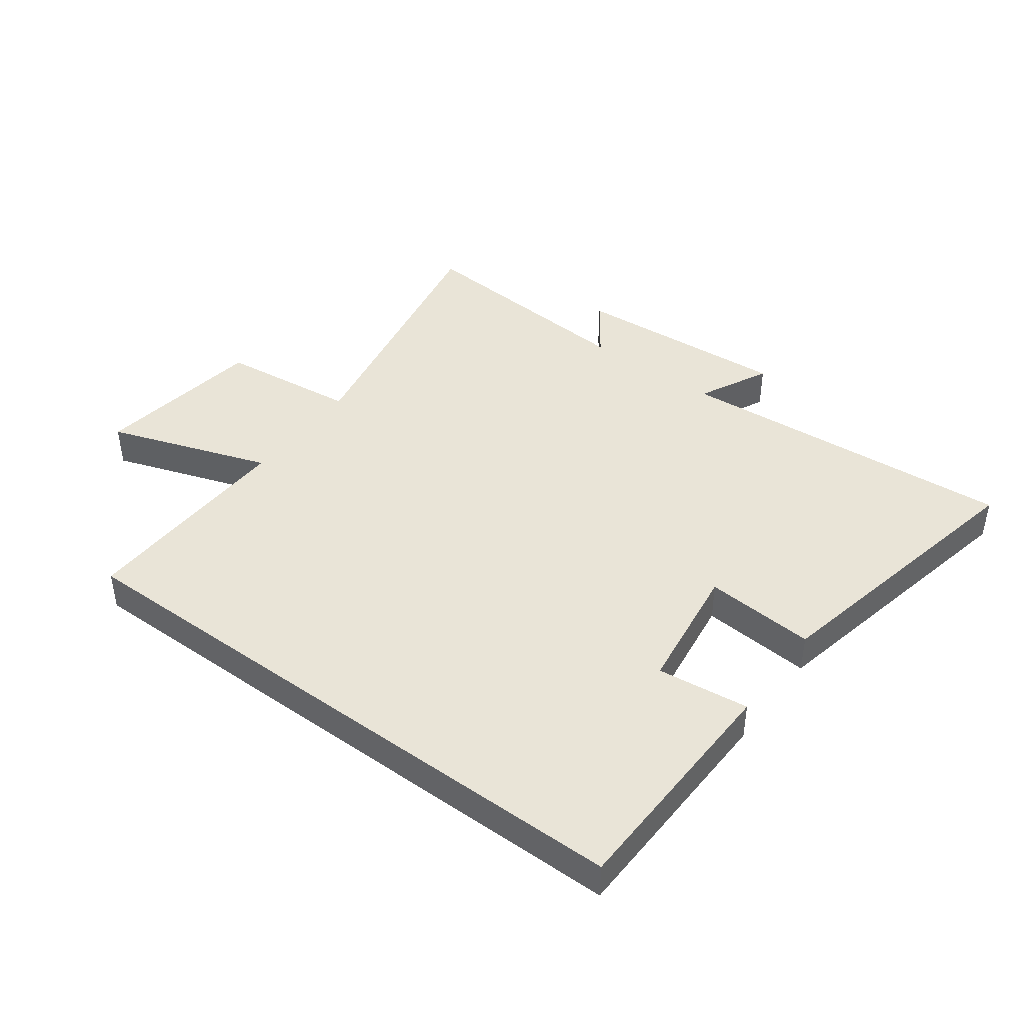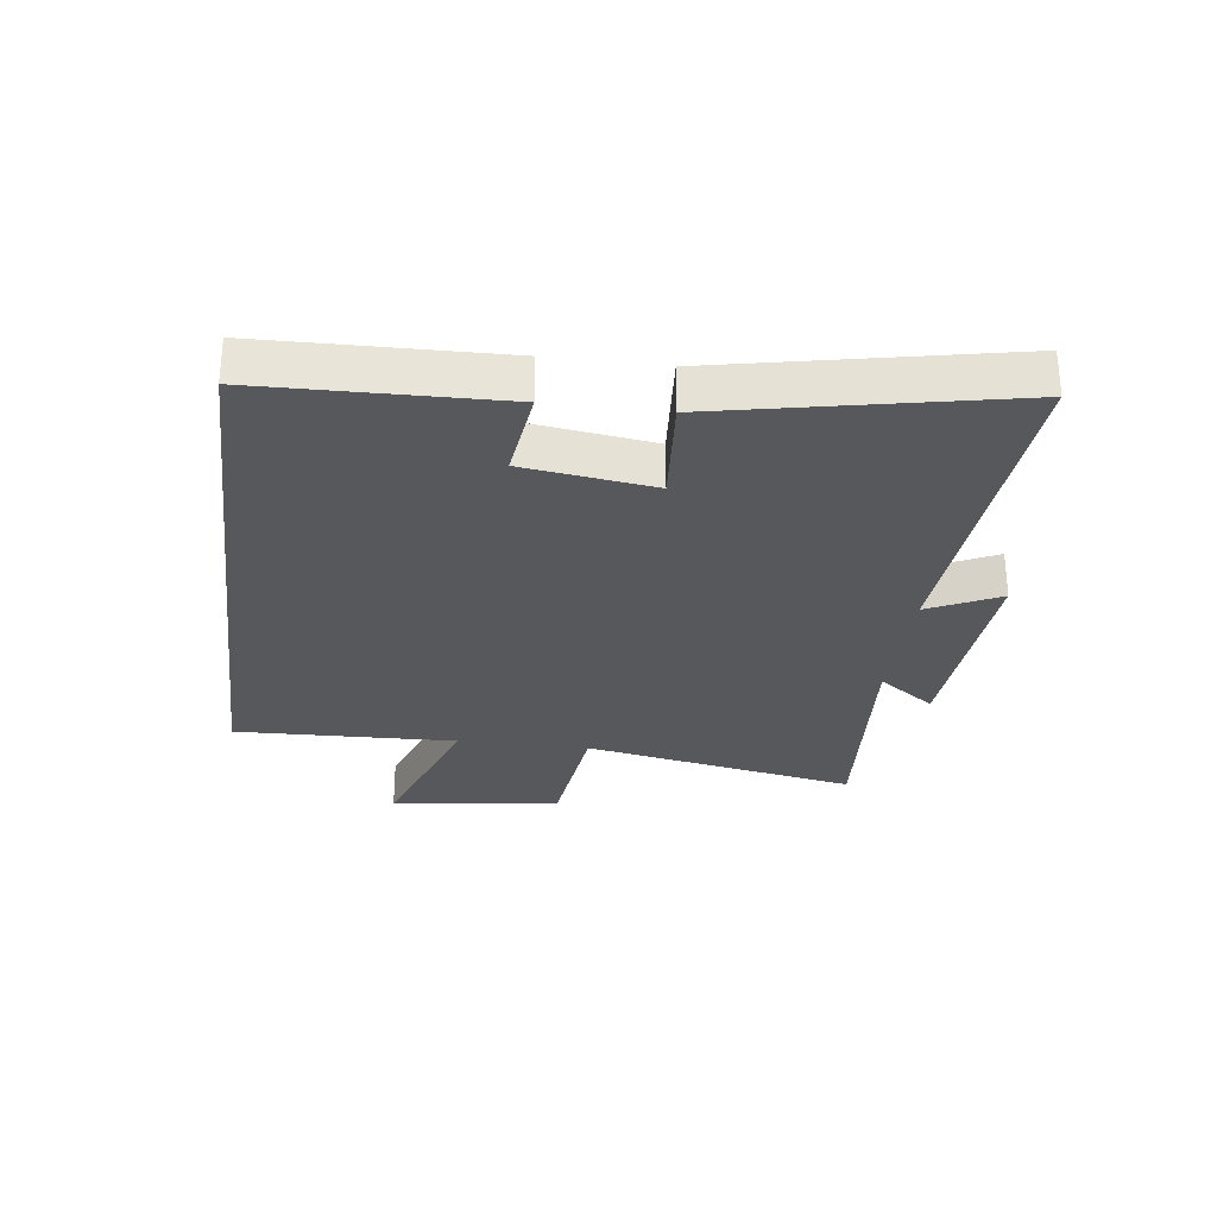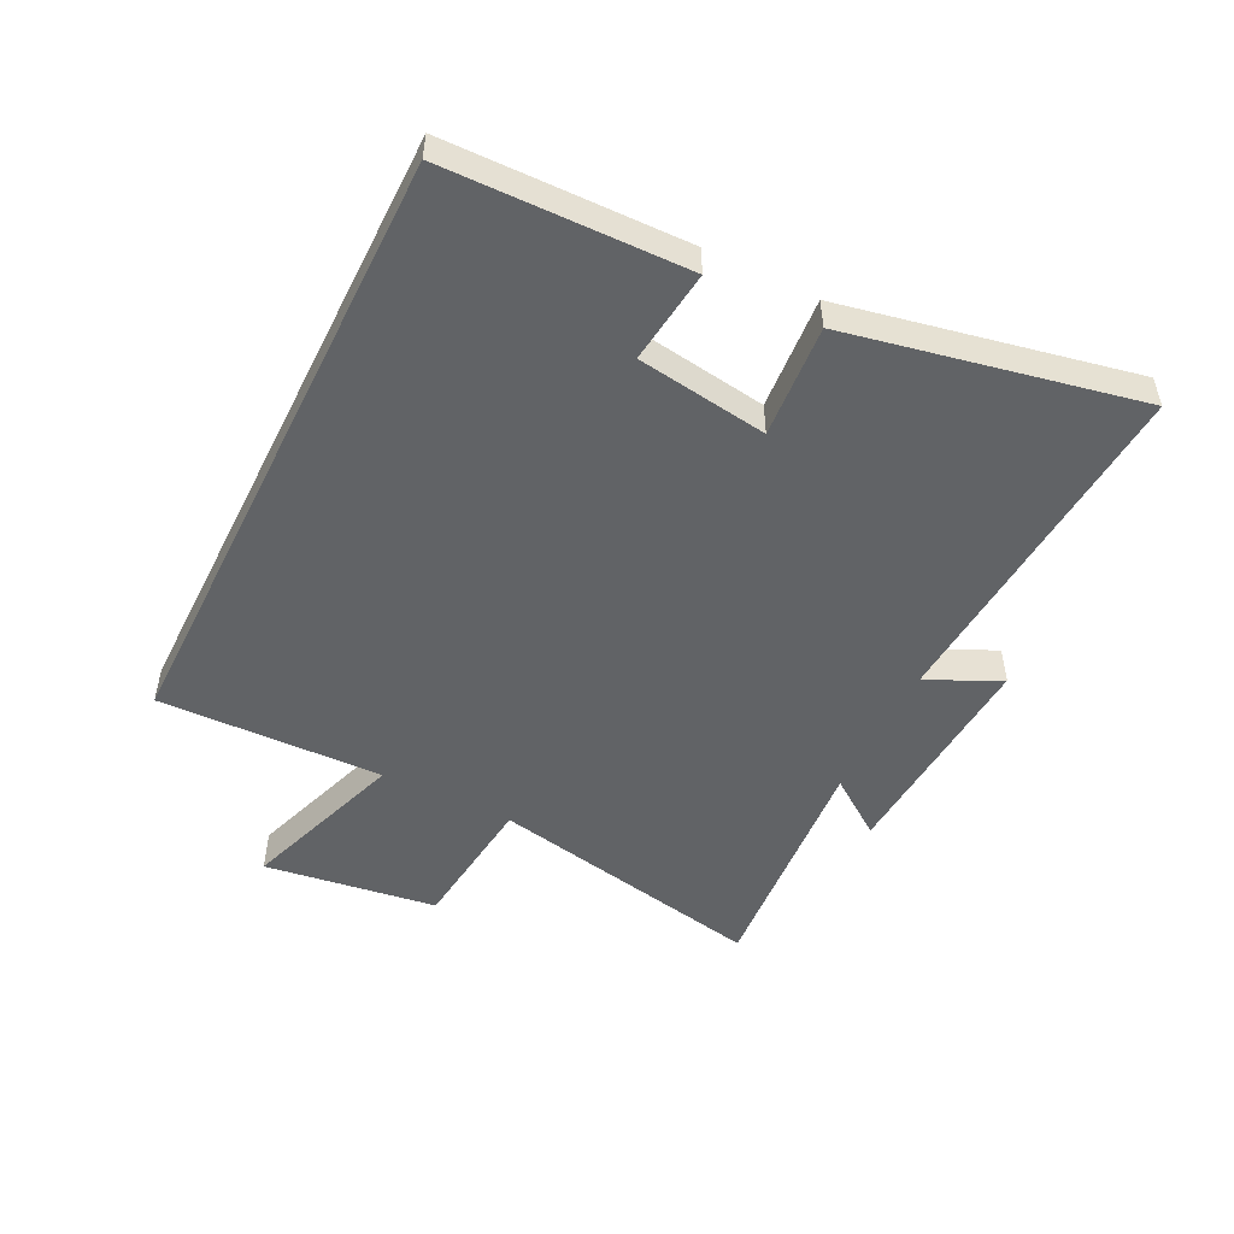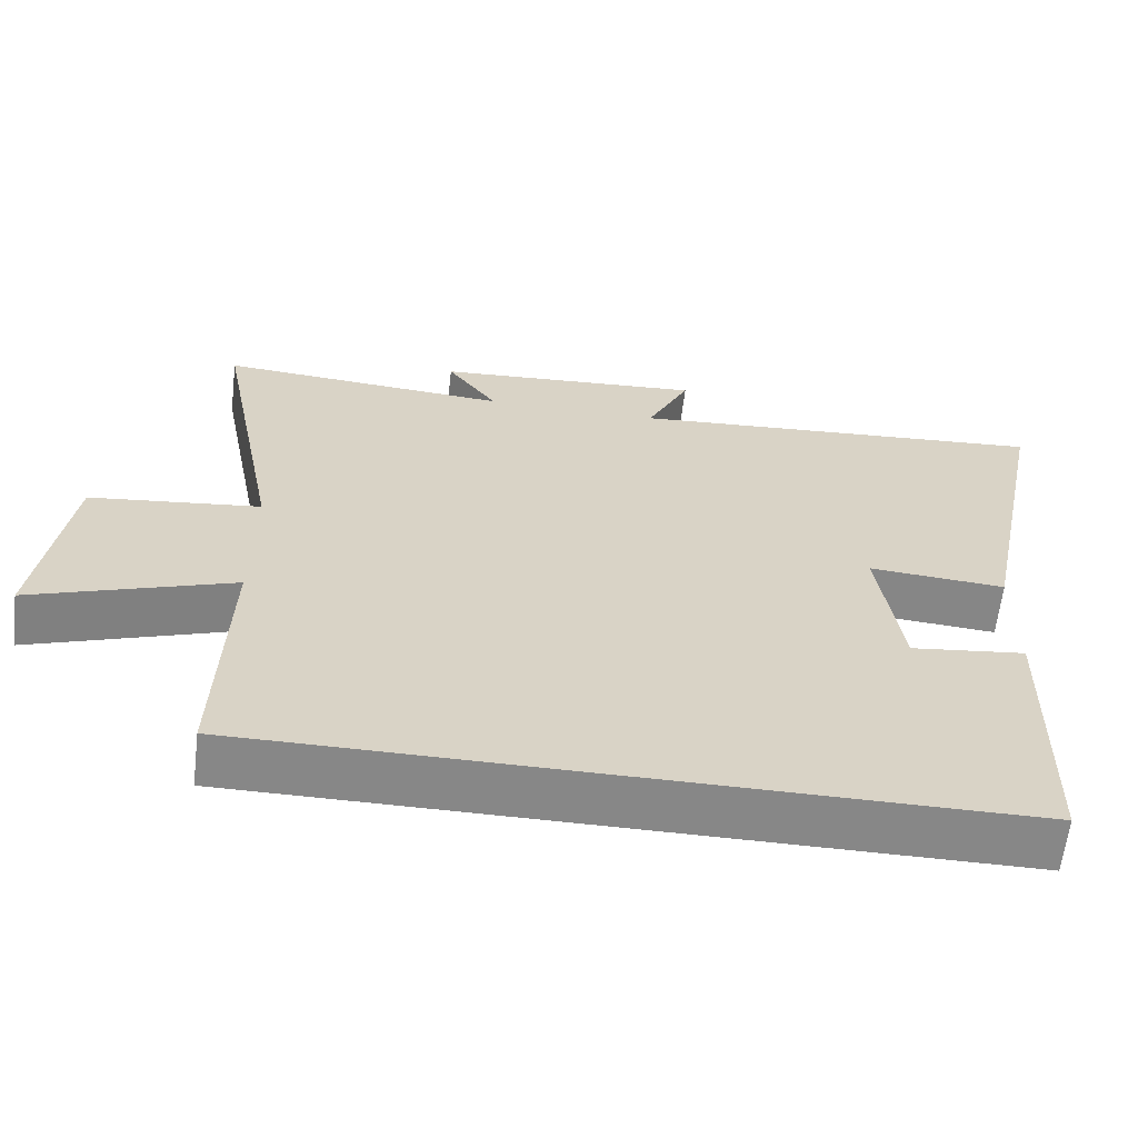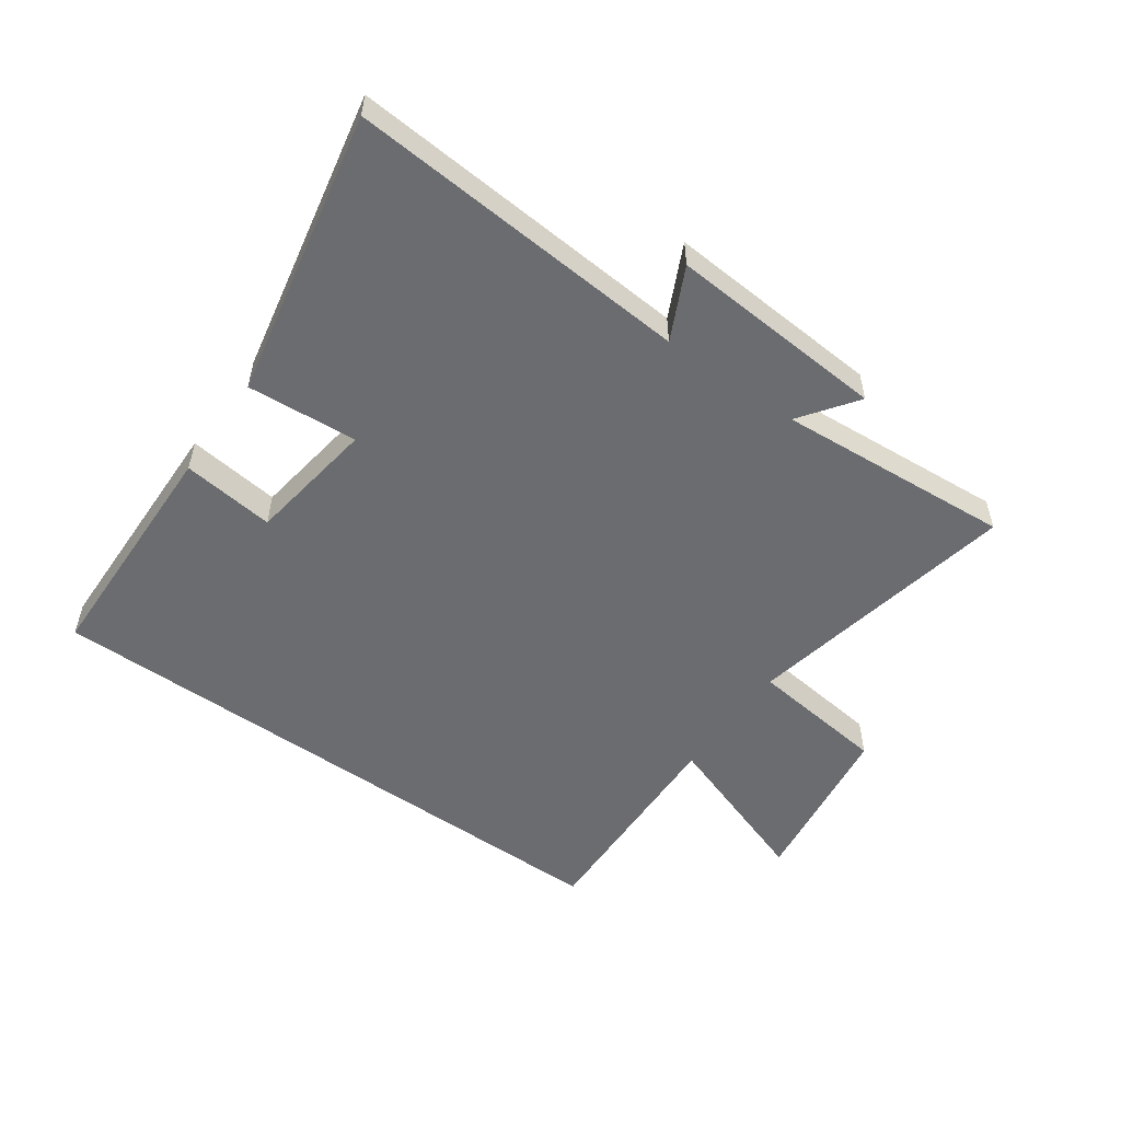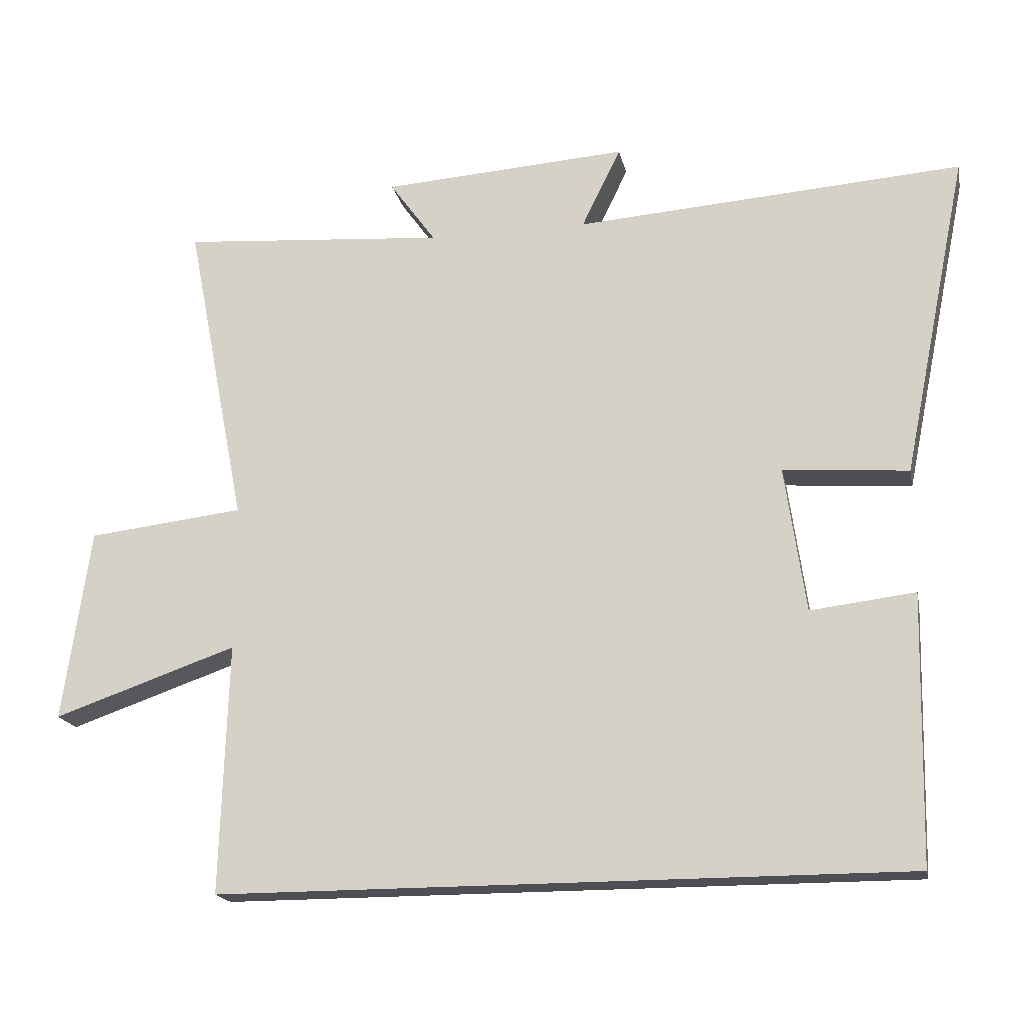
<metadata>
{"format":"obj","ext":"obj","renderer":"f3d","projection":"perspective","resolution":1024,"background":"white","views":[{"elev":43.2,"azim":-143.4,"up":"+Y"},{"elev":-28.6,"azim":-97.3,"up":"+Y"},{"elev":-50.8,"azim":-116.5,"up":"+Y"},{"elev":-62.3,"azim":173.3,"up":"+Z"},{"elev":-53.7,"azim":-35.5,"up":"+Y"},{"elev":-18.4,"azim":-168.4,"up":"+Z"}]}
</metadata>
<code>
v -0.596 0.07 0.54
v -0.032 0.07 0.5
v -0.089 0.07 0.617
v 0.269 0.07 0.593
v 0.202 0.07 0.5
v 0.588 0.07 0.529
v 0.5 0.07 0.078
v 0.727 0.07 0.052
v 0.767 0.07 -0.228
v 0.5 0.07 -0.136
v 0.511 0.07 -0.5
v -0.491 0.07 -0.5
v -0.5 0.07 -0.11
v -0.348 0.07 -0.128
v -0.318 0.07 0.084
v -0.5 0.07 0.07
v -0.596 0 0.54
v -0.032 0 0.5
v -0.089 0 0.617
v 0.269 0 0.593
v 0.202 0 0.5
v 0.588 0 0.529
v 0.5 0 0.078
v 0.727 0 0.052
v 0.767 0 -0.228
v 0.5 0 -0.136
v 0.511 0 -0.5
v -0.491 0 -0.5
v -0.5 0 -0.11
v -0.348 0 -0.128
v -0.318 0 0.084
v -0.5 0 0.07
f 15 16 1 2
f 14 15 2
f 11 12 13 14
f 10 11 14 2
f 7 8 9 10
f 7 10 2 3
f 5 6 7
f 5 7 3
f 3 4 5
f 18 17 32 31
f 18 31 30
f 30 29 28 27
f 18 30 27 26
f 26 25 24 23
f 19 18 26 23
f 23 22 21
f 19 23 21
f 21 20 19
f 1 17 18 2
f 2 18 19 3
f 3 19 20 4
f 4 20 21 5
f 5 21 22 6
f 6 22 23 7
f 7 23 24 8
f 8 24 25 9
f 9 25 26 10
f 10 26 27 11
f 11 27 28 12
f 12 28 29 13
f 13 29 30 14
f 14 30 31 15
f 15 31 32 16
f 16 32 17 1

</code>
